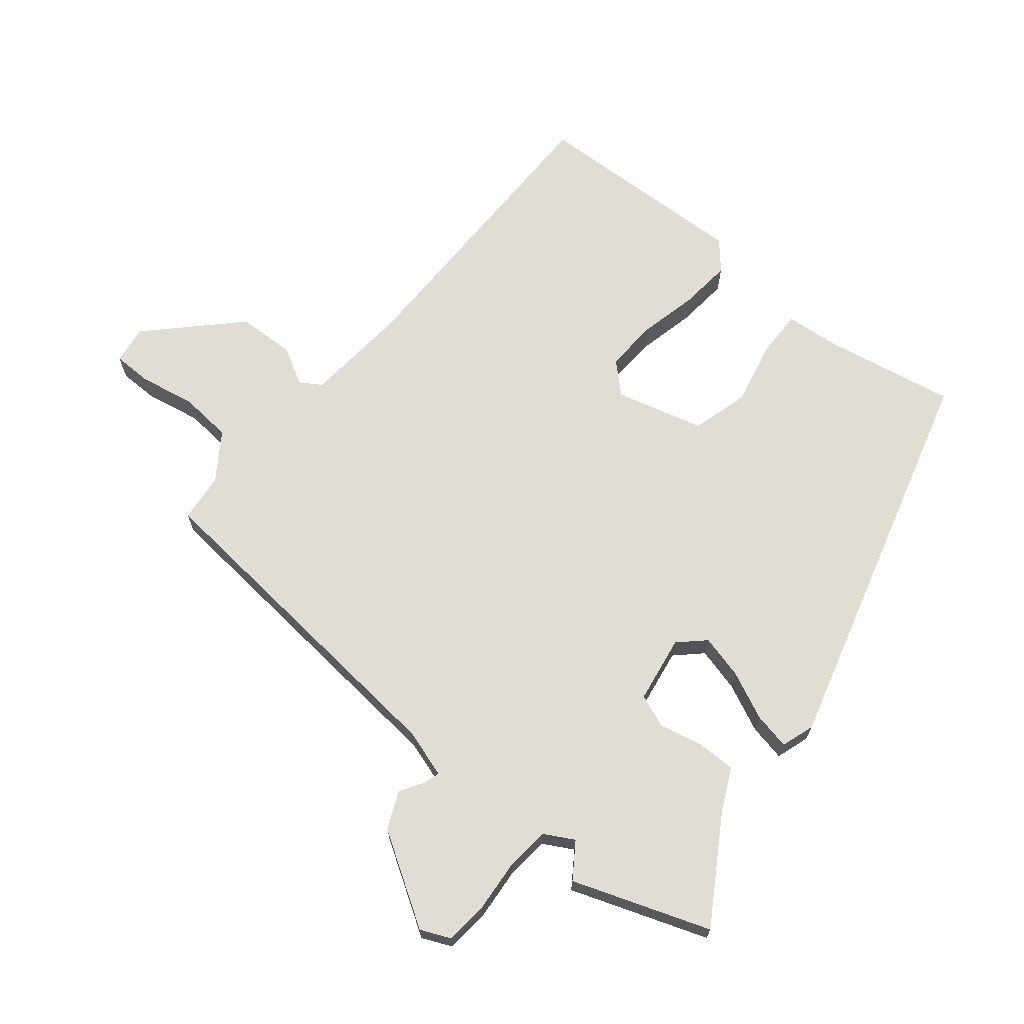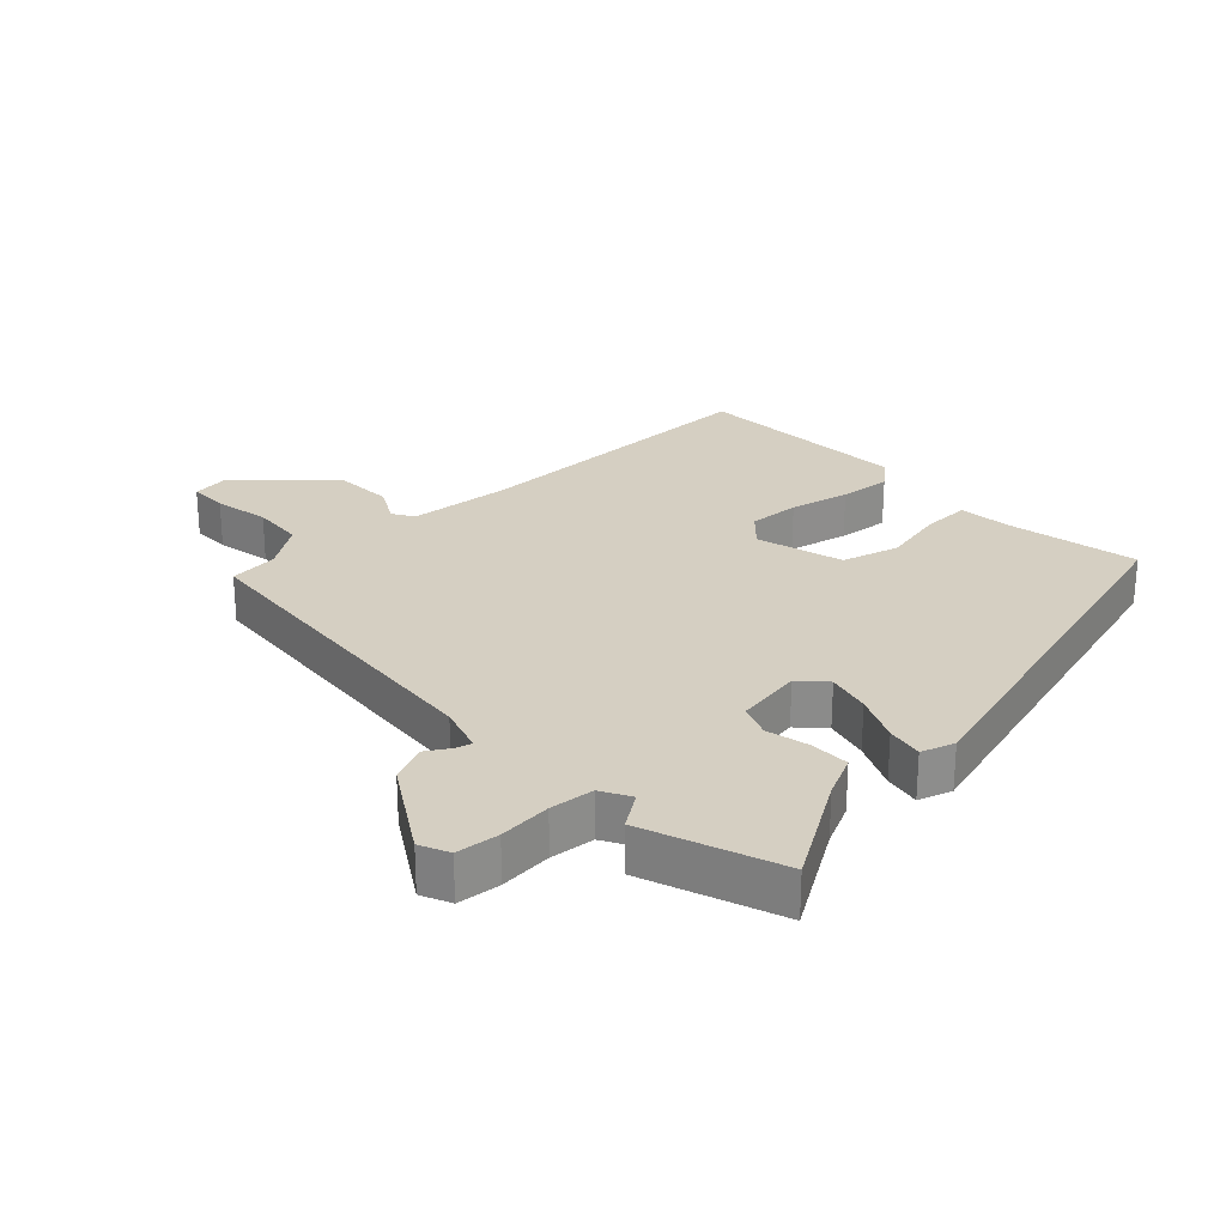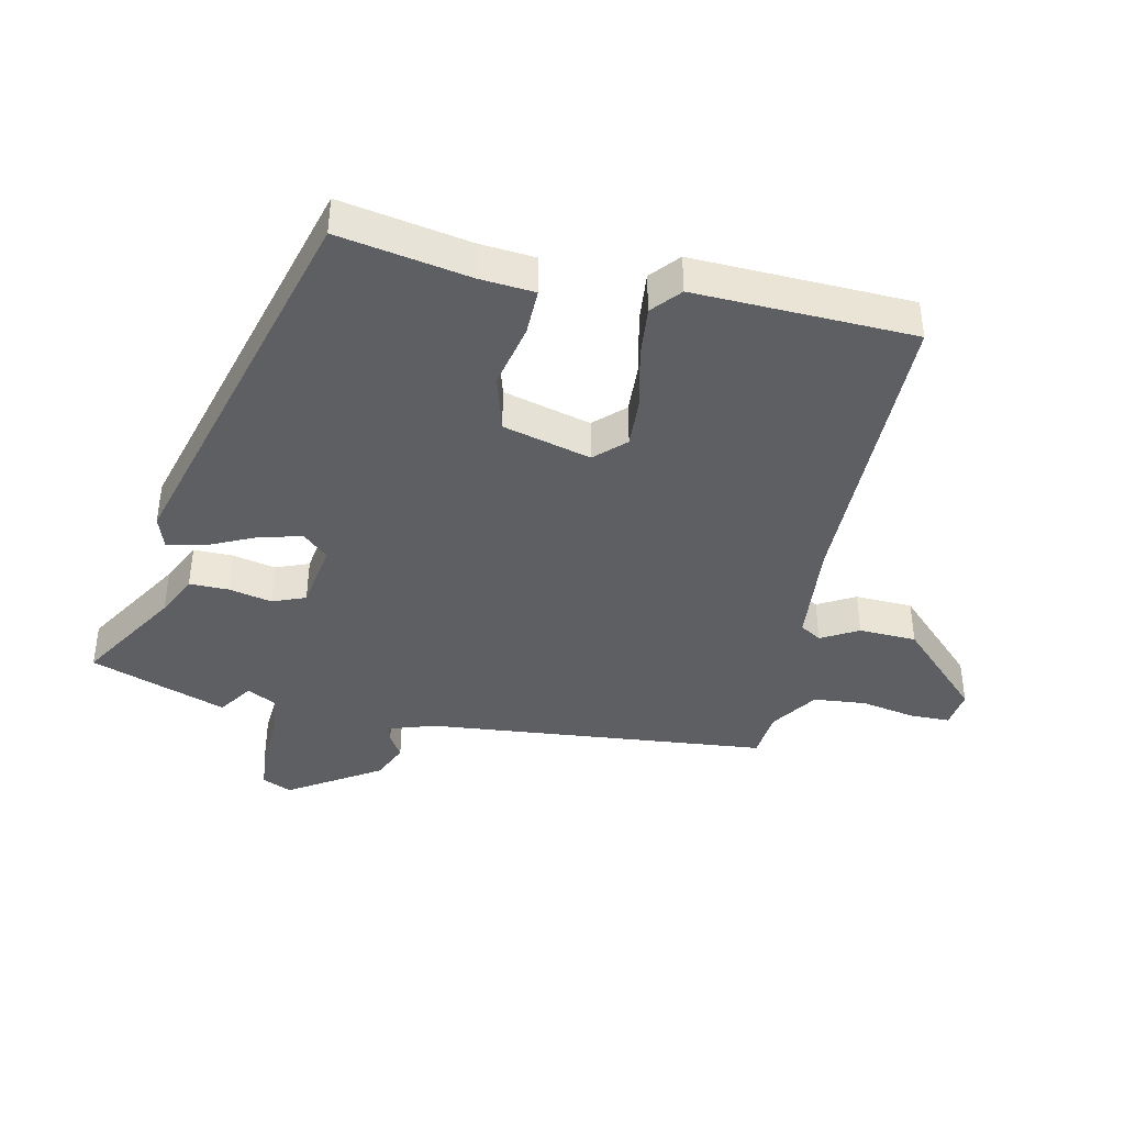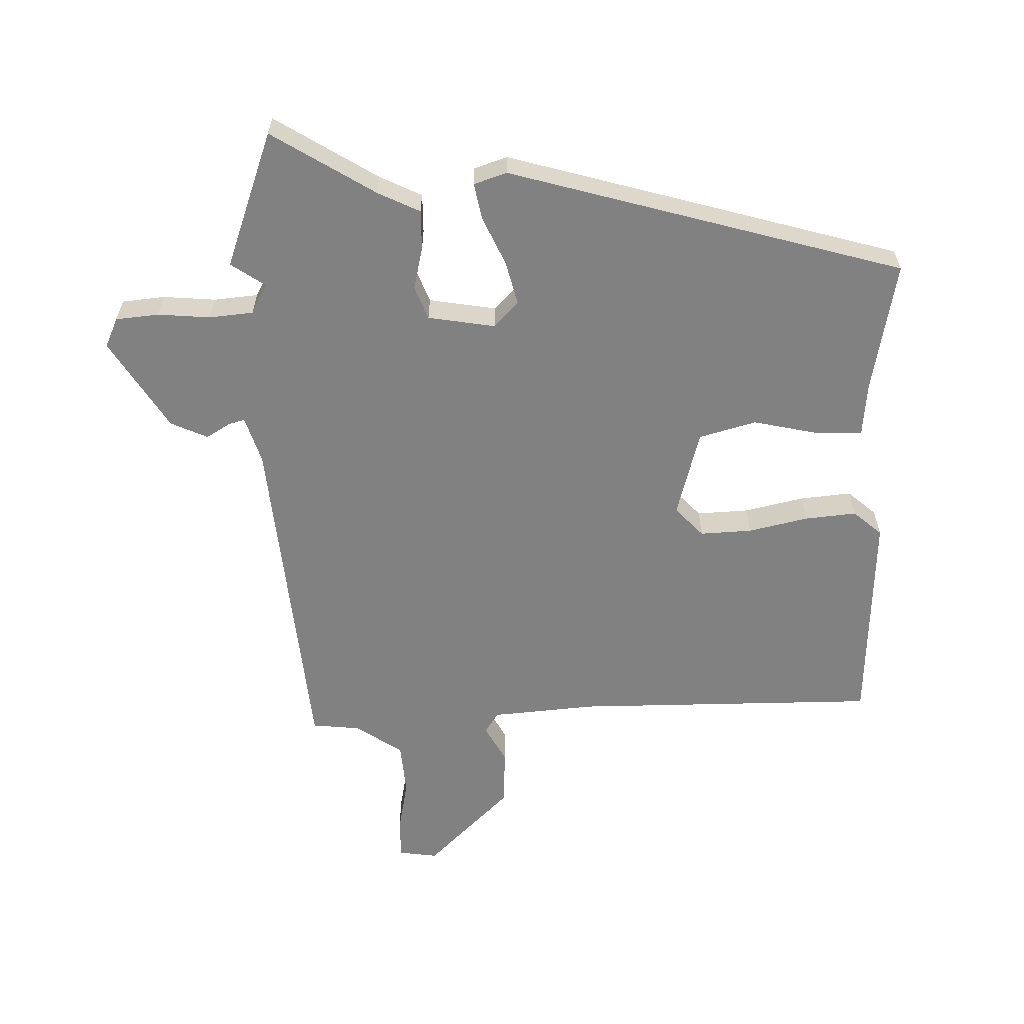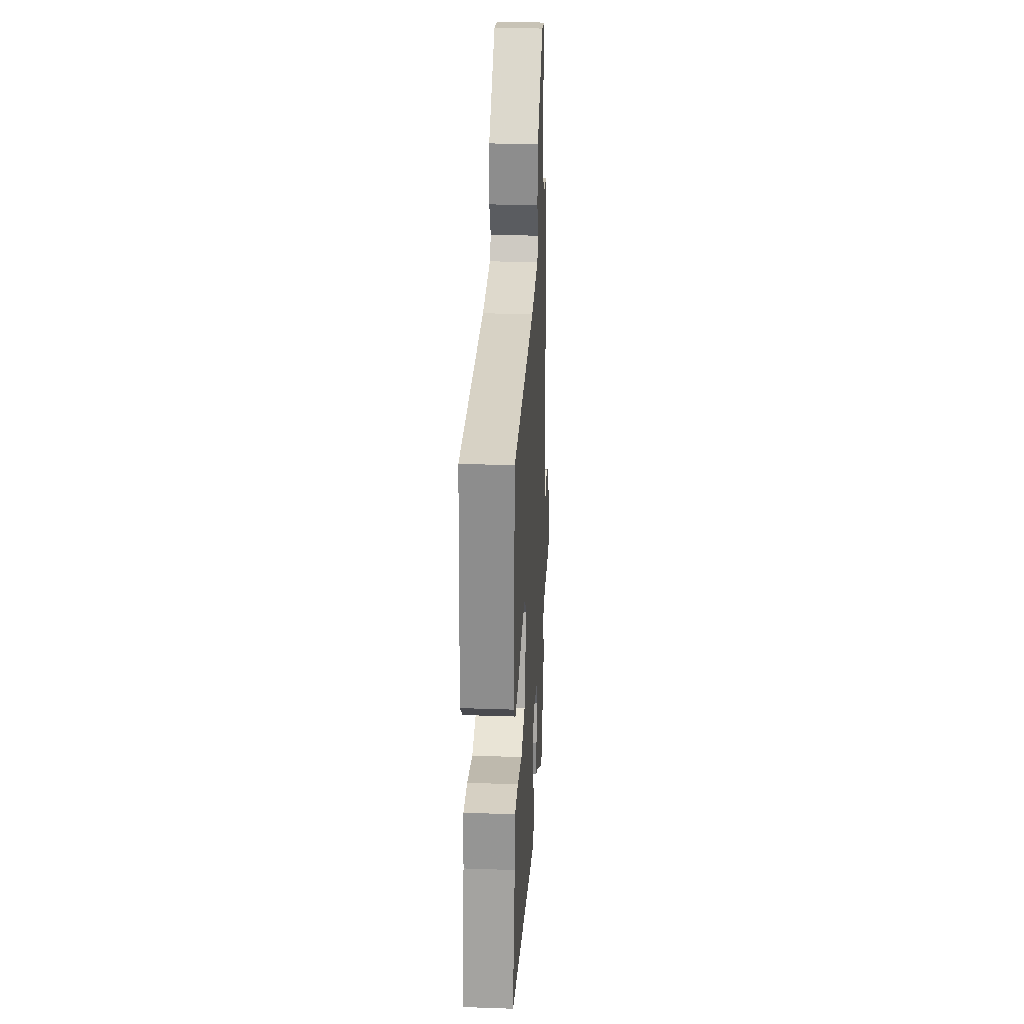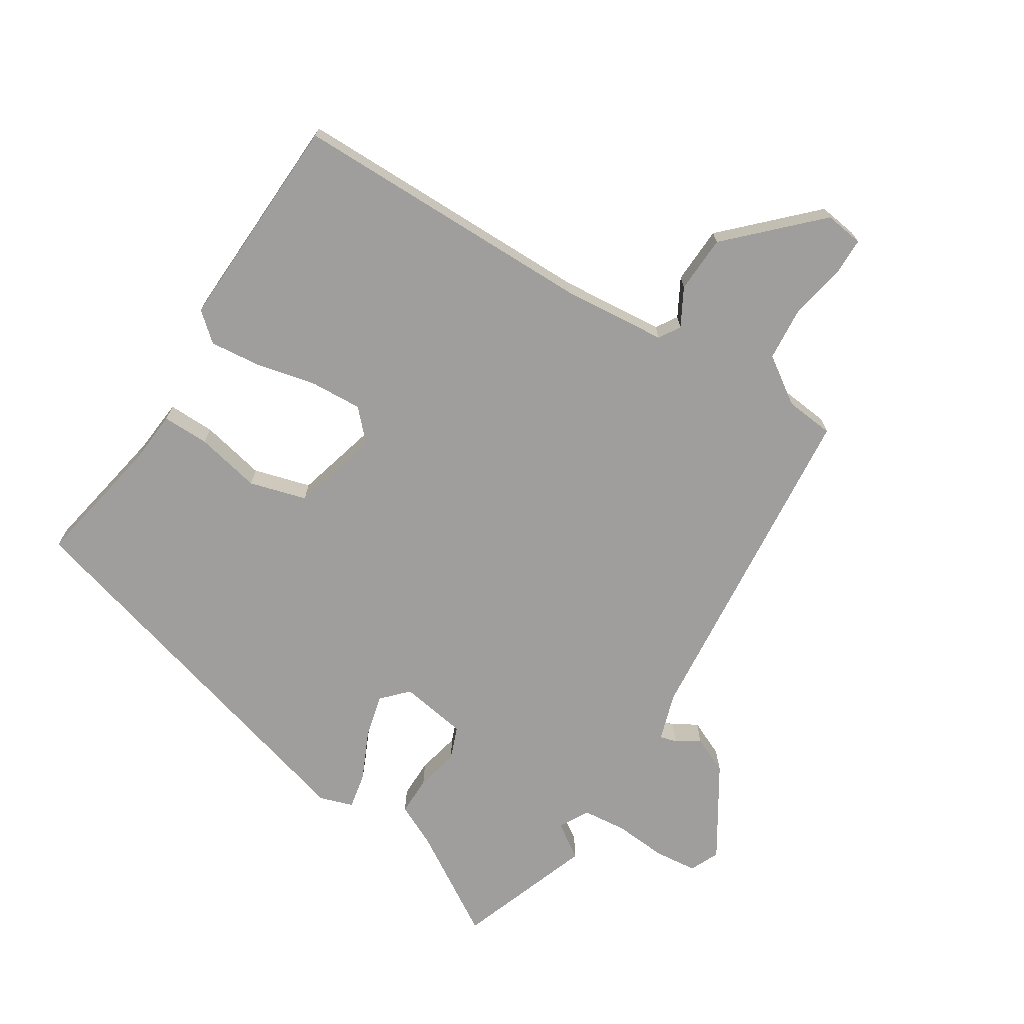
<metadata>
{"format":"obj","ext":"obj","renderer":"f3d","projection":"perspective","resolution":1024,"background":"white","views":[{"elev":68.3,"azim":130.8,"up":"+Y"},{"elev":25.9,"azim":138.0,"up":"+Y"},{"elev":-40.6,"azim":-100.5,"up":"+Y"},{"elev":-60.5,"azim":-177.2,"up":"+Y"},{"elev":28.8,"azim":-87.0,"up":"+Z"},{"elev":-70.9,"azim":-30.7,"up":"+Y"}]}
</metadata>
<code>
v -0.524 0.07 -0.333
v -0.48 0.07 -0.127
v -0.47 0.07 -0.041
v -0.396 0.07 -0.044
v -0.294 0.07 -0.069
v -0.203 0.07 -0.046
v -0.162 0.07 0.092
v -0.205 0.07 0.14
v -0.287 0.07 0.138
v -0.382 0.07 0.119
v -0.464 0.07 0.113
v -0.508 0.07 0.153
v -0.485 0.07 0.499
v -0.002 0.07 0.487
v 0.163 0.07 0.497
v 0.185 0.07 0.53
v 0.154 0.07 0.59
v 0.16 0.07 0.681
v 0.296 0.07 0.809
v 0.357 0.07 0.799
v 0.356 0.07 0.737
v 0.337 0.07 0.65
v 0.342 0.07 0.566
v 0.414 0.07 0.514
v 0.491 0.07 0.504
v 0.528 0.07 -0.039
v 0.55 0.07 -0.115
v 0.576 0.07 -0.108
v 0.614 0.07 -0.086
v 0.672 0.07 -0.114
v 0.758 0.07 -0.26
v 0.736 0.07 -0.306
v 0.668 0.07 -0.311
v 0.585 0.07 -0.302
v 0.515 0.07 -0.307
v 0.488 0.07 -0.353
v 0.542 0.07 -0.392
v 0.459 0.07 -0.606
v 0.299 0.07 -0.501
v 0.233 0.07 -0.467
v 0.235 0.07 -0.405
v 0.252 0.07 -0.337
v 0.233 0.07 -0.284
v 0.127 0.07 -0.264
v 0.088 0.07 -0.303
v 0.104 0.07 -0.373
v 0.137 0.07 -0.45
v 0.147 0.07 -0.508
v 0.094 0.07 -0.524
v -0.524 0 -0.333
v -0.48 0 -0.127
v -0.47 0 -0.041
v -0.396 0 -0.044
v -0.294 0 -0.069
v -0.203 0 -0.046
v -0.162 0 0.092
v -0.205 0 0.14
v -0.287 0 0.138
v -0.382 0 0.119
v -0.464 0 0.113
v -0.508 0 0.153
v -0.485 0 0.499
v -0.002 0 0.487
v 0.163 0 0.497
v 0.185 0 0.53
v 0.154 0 0.59
v 0.16 0 0.681
v 0.296 0 0.809
v 0.357 0 0.799
v 0.356 0 0.737
v 0.337 0 0.65
v 0.342 0 0.566
v 0.414 0 0.514
v 0.491 0 0.504
v 0.528 0 -0.039
v 0.55 0 -0.115
v 0.576 0 -0.108
v 0.614 0 -0.086
v 0.672 0 -0.114
v 0.758 0 -0.26
v 0.736 0 -0.306
v 0.668 0 -0.311
v 0.585 0 -0.302
v 0.515 0 -0.307
v 0.488 0 -0.353
v 0.542 0 -0.392
v 0.459 0 -0.606
v 0.299 0 -0.501
v 0.233 0 -0.467
v 0.235 0 -0.405
v 0.252 0 -0.337
v 0.233 0 -0.284
v 0.127 0 -0.264
v 0.088 0 -0.303
v 0.104 0 -0.373
v 0.137 0 -0.45
v 0.147 0 -0.508
v 0.094 0 -0.524
f 46 47 48 49
f 45 46 49 1
f 44 45 1 2
f 43 44 2 3
f 39 40 41 42
f 37 38 39 42
f 36 37 42 43
f 35 36 43 3
f 31 32 33 34
f 28 29 30 31
f 27 28 31 34
f 26 27 34 35
f 24 25 26 35
f 19 20 21 22
f 19 22 23
f 16 17 18 19
f 16 19 23
f 15 16 23 24
f 11 12 13 14
f 9 10 11 14
f 8 9 14 15
f 7 8 15 24
f 35 3 4 5
f 35 5 6
f 6 7 24 35
f 98 97 96 95
f 50 98 95 94
f 51 50 94 93
f 52 51 93 92
f 91 90 89 88
f 91 88 87 86
f 92 91 86 85
f 52 92 85 84
f 83 82 81 80
f 80 79 78 77
f 83 80 77 76
f 84 83 76 75
f 84 75 74 73
f 71 70 69 68
f 72 71 68
f 68 67 66 65
f 72 68 65
f 73 72 65 64
f 63 62 61 60
f 63 60 59 58
f 64 63 58 57
f 73 64 57 56
f 54 53 52 84
f 55 54 84
f 84 73 56 55
f 1 50 51 2
f 2 51 52 3
f 3 52 53 4
f 4 53 54 5
f 5 54 55 6
f 6 55 56 7
f 7 56 57 8
f 8 57 58 9
f 9 58 59 10
f 10 59 60 11
f 11 60 61 12
f 12 61 62 13
f 13 62 63 14
f 14 63 64 15
f 15 64 65 16
f 16 65 66 17
f 17 66 67 18
f 18 67 68 19
f 19 68 69 20
f 20 69 70 21
f 21 70 71 22
f 22 71 72 23
f 23 72 73 24
f 24 73 74 25
f 25 74 75 26
f 26 75 76 27
f 27 76 77 28
f 28 77 78 29
f 29 78 79 30
f 30 79 80 31
f 31 80 81 32
f 32 81 82 33
f 33 82 83 34
f 34 83 84 35
f 35 84 85 36
f 36 85 86 37
f 37 86 87 38
f 38 87 88 39
f 39 88 89 40
f 40 89 90 41
f 41 90 91 42
f 42 91 92 43
f 43 92 93 44
f 44 93 94 45
f 45 94 95 46
f 46 95 96 47
f 47 96 97 48
f 48 97 98 49
f 49 98 50 1

</code>
